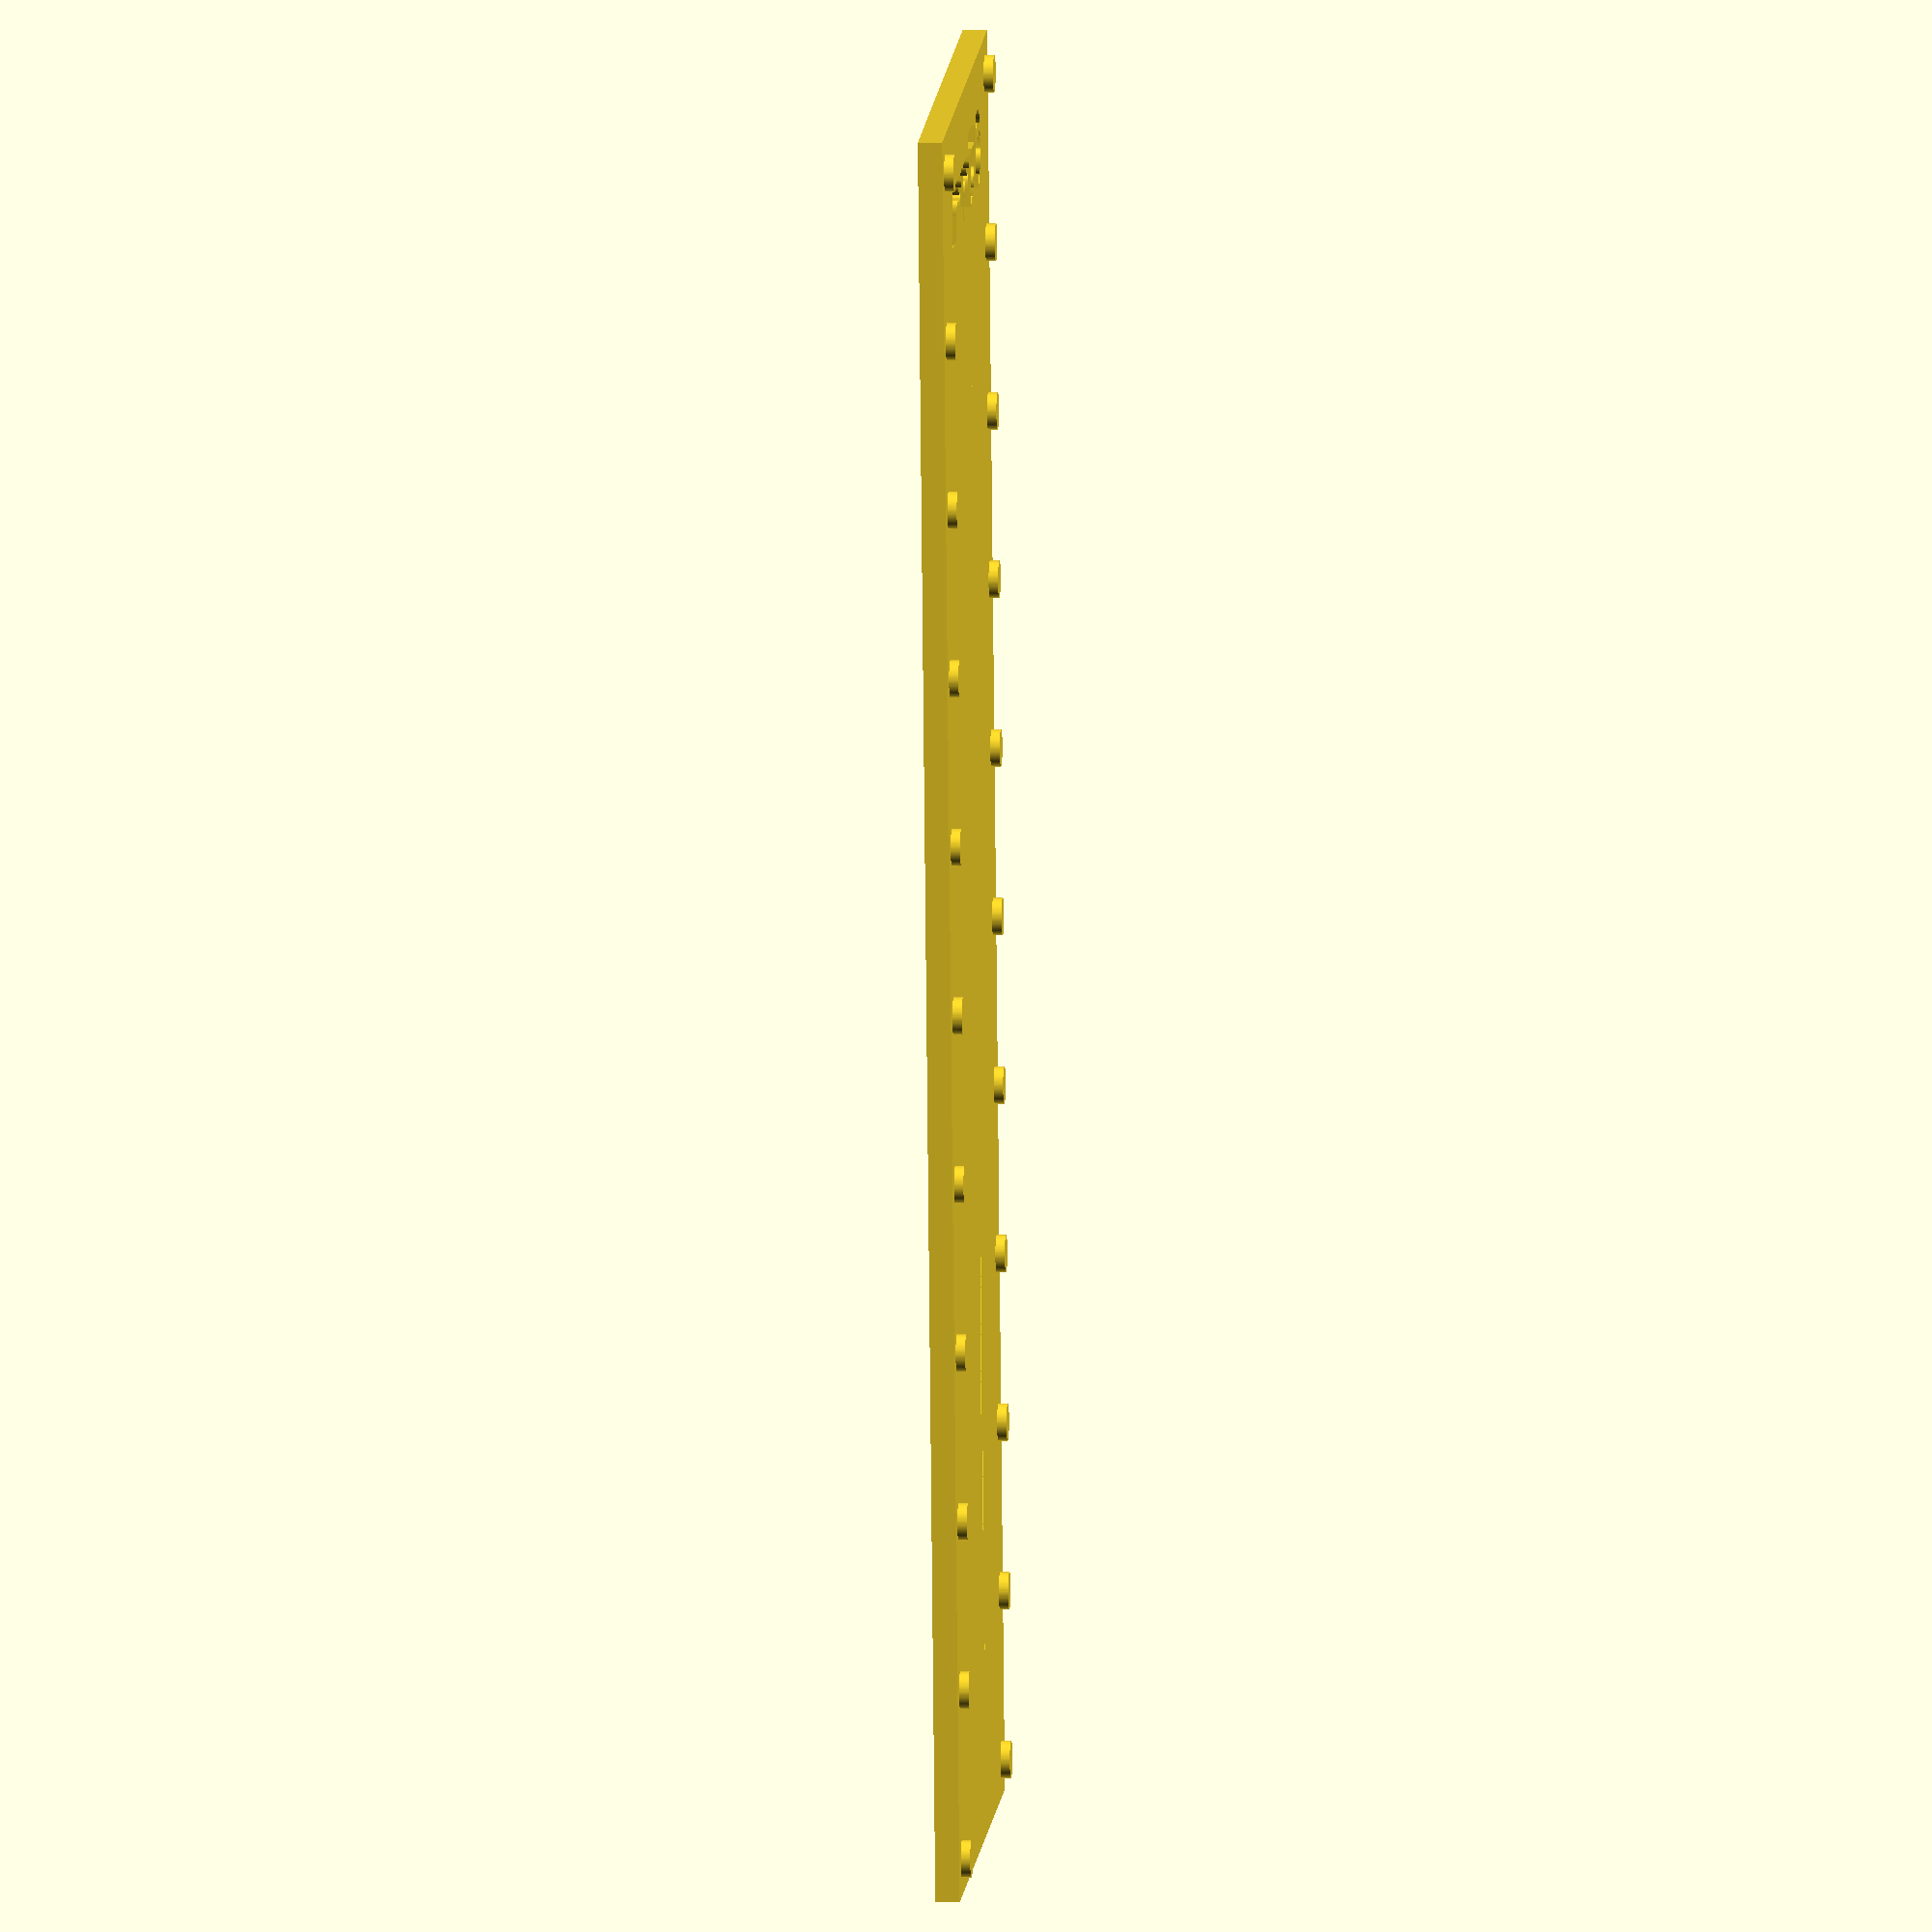
<openscad>
/*
 * a sewing jig for ozone brake lines
 */

$fn = 100;

jig_width = 33;
border = 10;

slot_width = 6.5;
slot_length = 75;
jig_length = slot_length+2*border;
jig_thickness = 1.3;
bump_diameter = 2;
bump_height = 0.5;
text_depth = 3.0;
slot_indent = 1;

module size_text() {
   translate([16, 7, text_depth/2]) {
      rotate([0,180,180]) {
         linear_extrude(text_depth) {
            text(str(slot_width,"mm"), size=4, halign="center", font="DejaVu Sans:style=Bold");
         }
      }
   }
}

module raised_bumps() {
   bump_count = 10;
   bump_spacing = (jig_length-2*bump_diameter) / bump_count;

   x_sequence = [bump_diameter, jig_width-bump_diameter];
   y_sequence = [ for (y = [bump_diameter : bump_spacing : jig_length]) y ];

   echo(y_sequence);

   for (x = x_sequence) {
      for (y = y_sequence) {
         translate([x, y, 0])
	    jig_raised_bump();
      }
   }
}

module jig_raised_bump() {
   translate([0,0,jig_thickness]) {
      cylinder(bump_height, d=bump_diameter);
   }
}

module jig(thickness) {
   cube([jig_width, jig_length, thickness]);
}

module tapered_slot() {
   slot_polygon=[[0,0], [slot_width+2*slot_indent, 0], [slot_width+slot_indent, jig_thickness], [slot_indent, jig_thickness]];

   linear_extrude(height=slot_length) {
      polygon(slot_polygon);
   }
};


module positioned_tapered_slot() {
   translate([jig_width/2-slot_width/2-slot_indent, border+slot_length, 0]) {
      rotate([90,0,0]) {
         tapered_slot();
      }
   }
}

difference() {
   jig(jig_thickness);
   positioned_tapered_slot();
   size_text();
}

raised_bumps();

</openscad>
<views>
elev=177.2 azim=352.3 roll=265.8 proj=o view=solid
</views>
